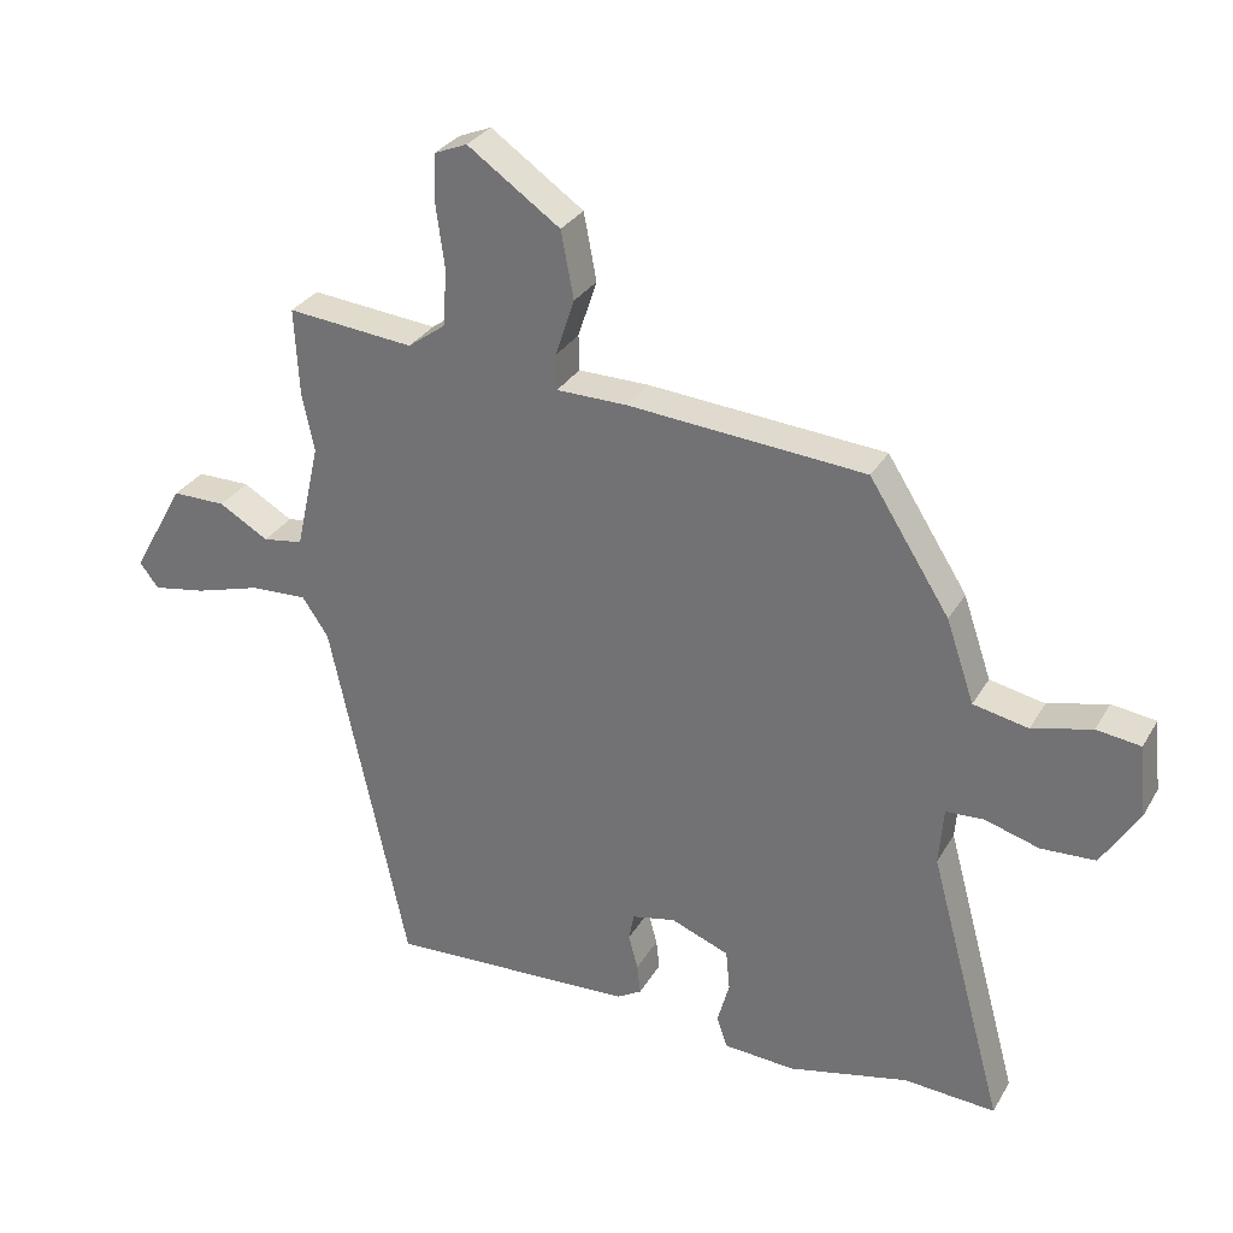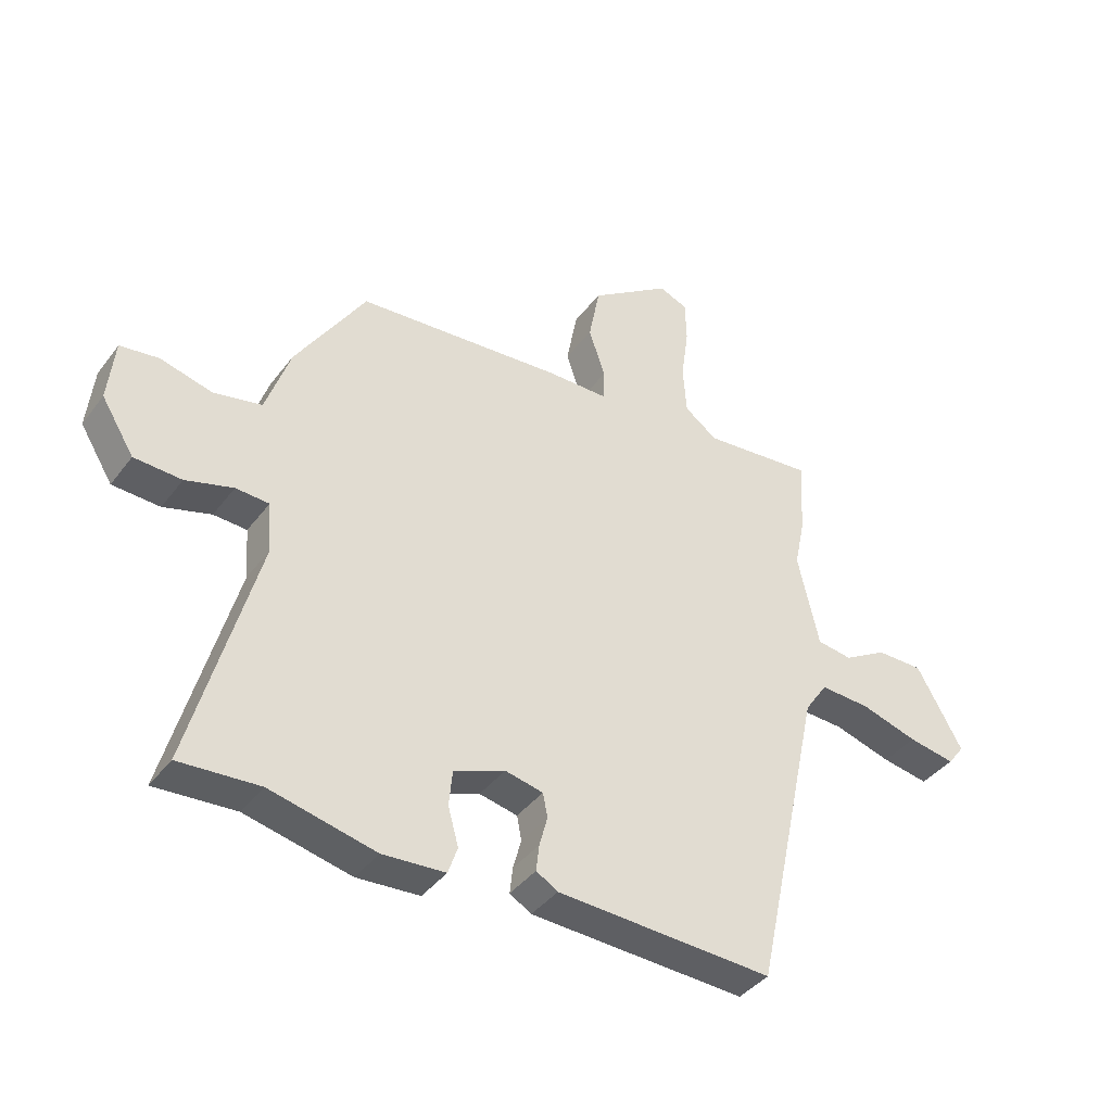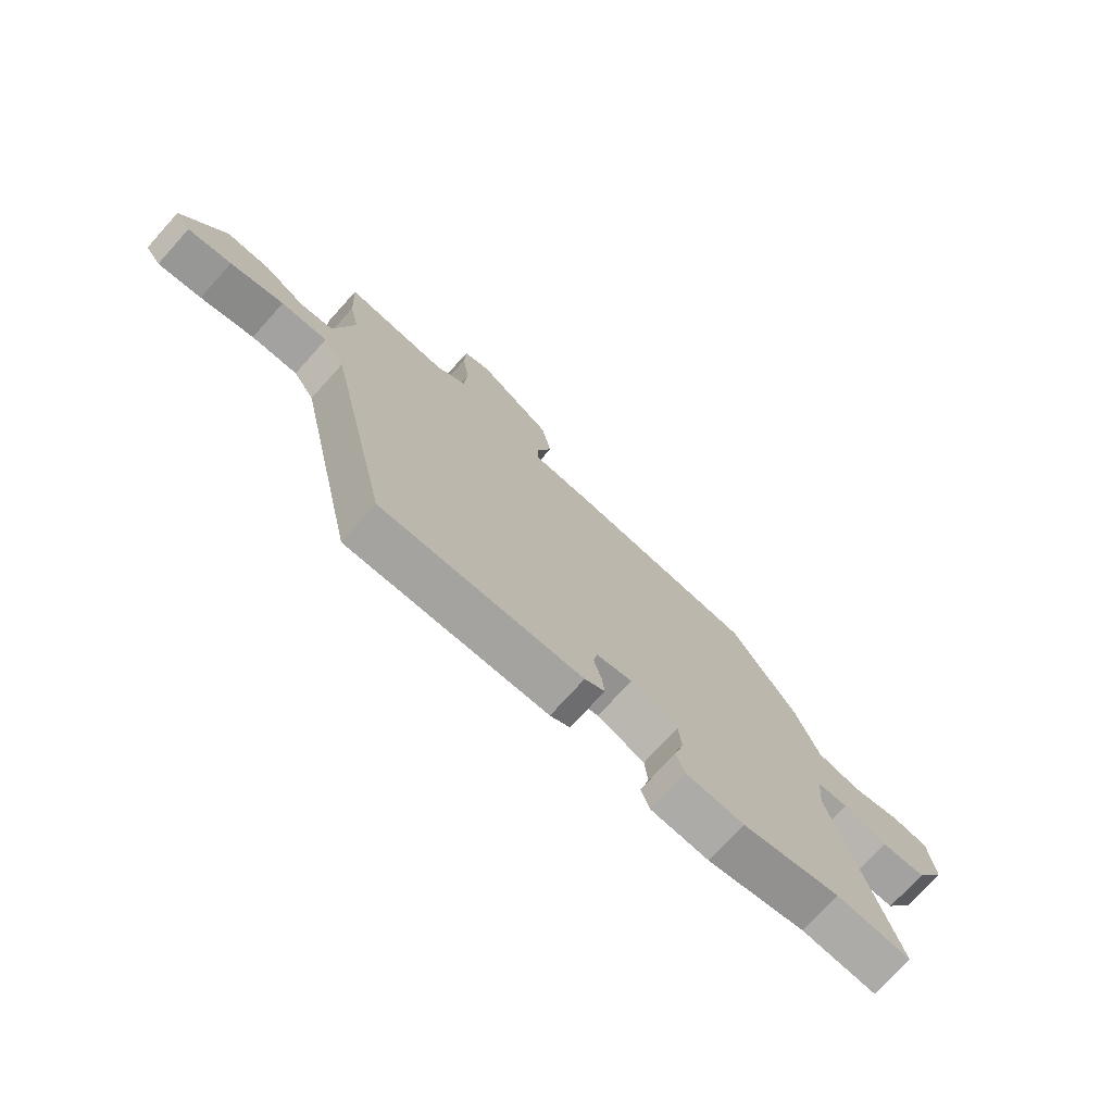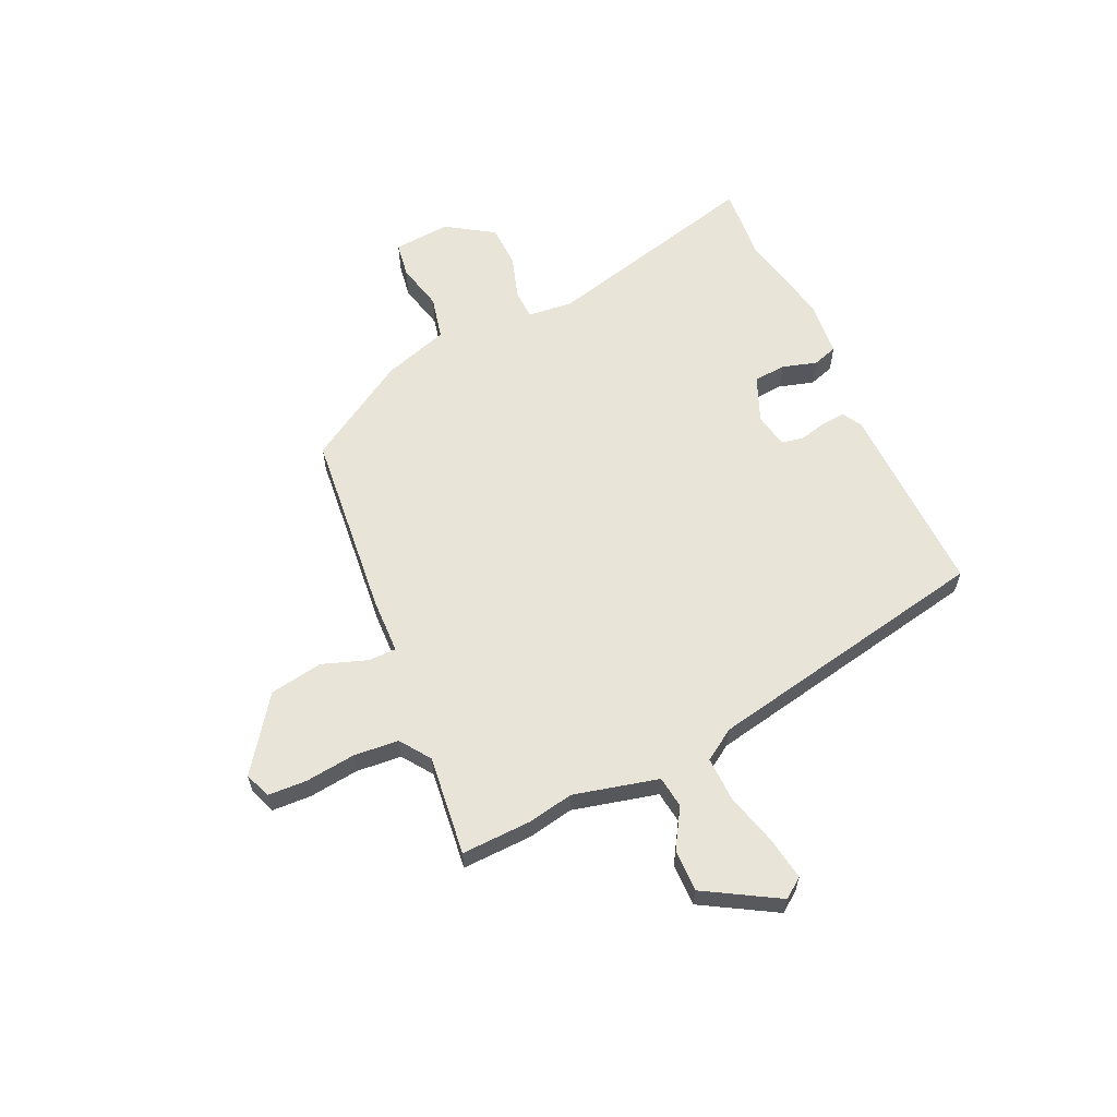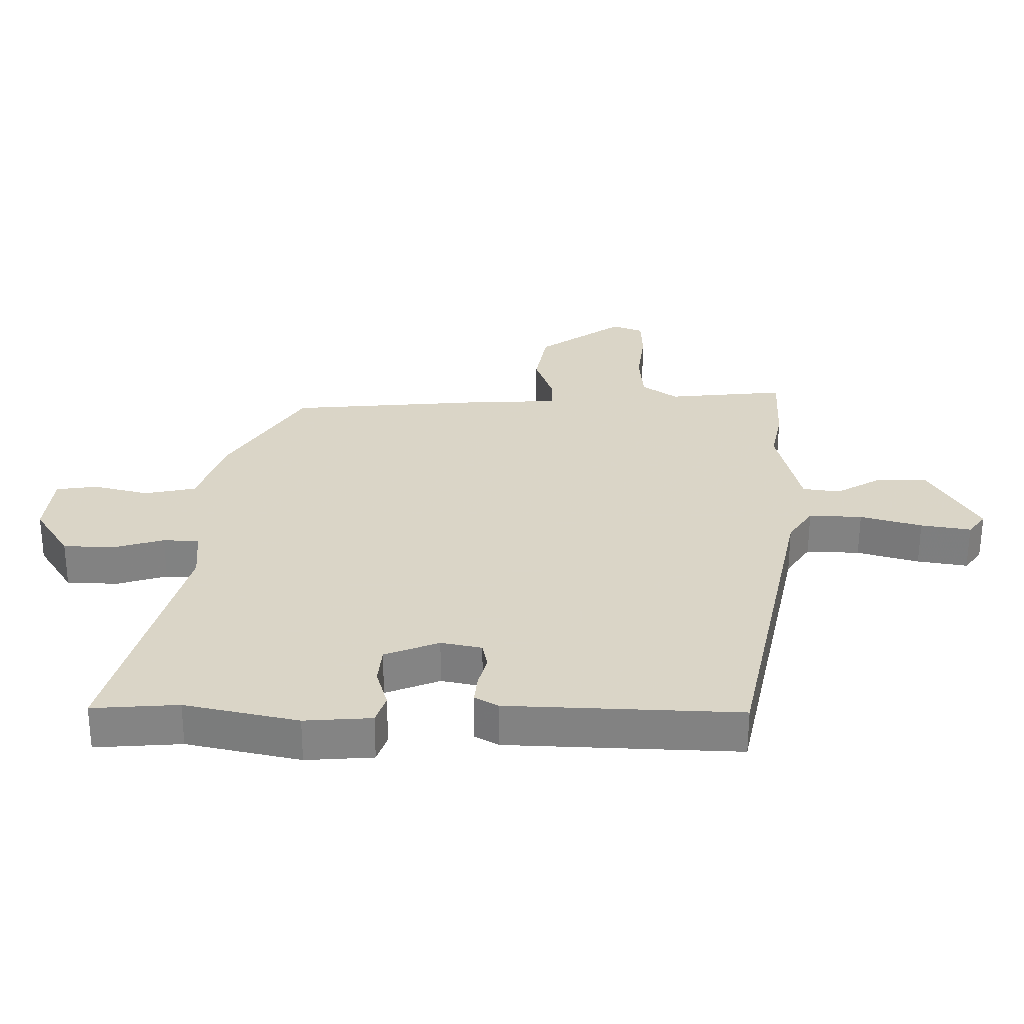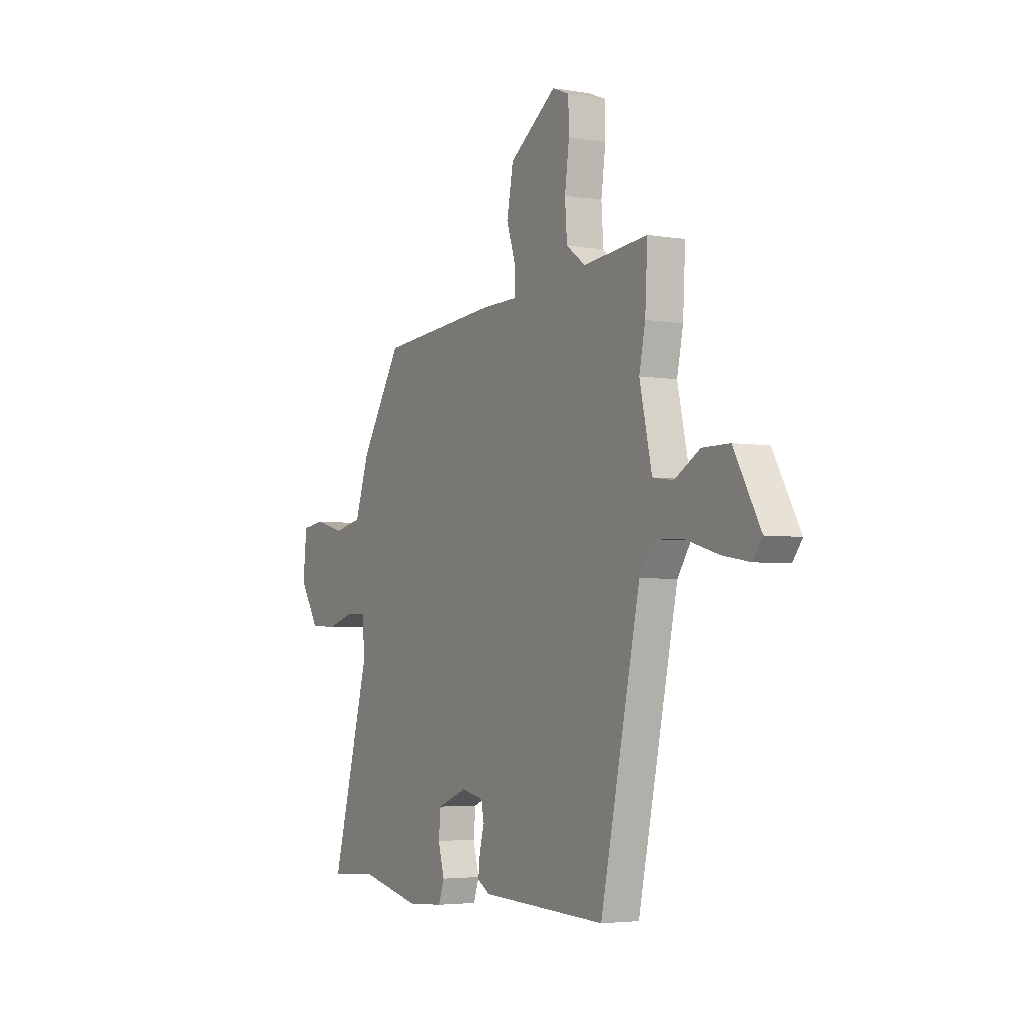
<metadata>
{"format":"obj","ext":"obj","renderer":"f3d","projection":"perspective","resolution":1024,"background":"white","views":[{"elev":30.3,"azim":-154.7,"up":"+Z"},{"elev":-40.0,"azim":-33.2,"up":"+Z"},{"elev":-74.3,"azim":138.0,"up":"+Z"},{"elev":60.7,"azim":66.4,"up":"+Y"},{"elev":-61.0,"azim":-0.1,"up":"+Z"},{"elev":-4.1,"azim":60.8,"up":"+Z"}]}
</metadata>
<code>
v 0.503 0.07 0.552
v 0.496 0.07 0.42
v 0.478 0.07 0.334
v 0.514 0.07 0.174
v 0.574 0.07 0.165
v 0.648 0.07 0.208
v 0.728 0.07 0.208
v 0.806 0.07 0.069
v 0.778 0.07 0.032
v 0.698 0.07 0.046
v 0.6 0.07 0.075
v 0.515 0.07 0.079
v 0.476 0.07 0.021
v 0.36 0.07 -0.517
v -0.009 0.07 -0.5
v -0.046 0.07 -0.478
v -0.041 0.07 -0.433
v -0.027 0.07 -0.381
v -0.035 0.07 -0.34
v -0.1 0.07 -0.326
v -0.187 0.07 -0.36
v -0.193 0.07 -0.421
v -0.175 0.07 -0.486
v -0.191 0.07 -0.533
v -0.298 0.07 -0.54
v -0.478 0.07 -0.499
v -0.615 0.07 -0.508
v -0.503 0.07 -0.097
v -0.51 0.07 -0.011
v -0.567 0.07 -0.008
v -0.648 0.07 -0.032
v -0.729 0.07 -0.028
v -0.785 0.07 0.062
v -0.774 0.07 0.169
v -0.708 0.07 0.178
v -0.619 0.07 0.155
v -0.537 0.07 0.172
v -0.495 0.07 0.295
v -0.375 0.07 0.484
v -0.021 0.07 0.512
v 0.084 0.07 0.513
v 0.085 0.07 0.566
v 0.057 0.07 0.651
v 0.076 0.07 0.751
v 0.214 0.07 0.847
v 0.263 0.07 0.827
v 0.265 0.07 0.754
v 0.252 0.07 0.659
v 0.258 0.07 0.575
v 0.314 0.07 0.534
v 0.503 0 0.552
v 0.496 0 0.42
v 0.478 0 0.334
v 0.514 0 0.174
v 0.574 0 0.165
v 0.648 0 0.208
v 0.728 0 0.208
v 0.806 0 0.069
v 0.778 0 0.032
v 0.698 0 0.046
v 0.6 0 0.075
v 0.515 0 0.079
v 0.476 0 0.021
v 0.36 0 -0.517
v -0.009 0 -0.5
v -0.046 0 -0.478
v -0.041 0 -0.433
v -0.027 0 -0.381
v -0.035 0 -0.34
v -0.1 0 -0.326
v -0.187 0 -0.36
v -0.193 0 -0.421
v -0.175 0 -0.486
v -0.191 0 -0.533
v -0.298 0 -0.54
v -0.478 0 -0.499
v -0.615 0 -0.508
v -0.503 0 -0.097
v -0.51 0 -0.011
v -0.567 0 -0.008
v -0.648 0 -0.032
v -0.729 0 -0.028
v -0.785 0 0.062
v -0.774 0 0.169
v -0.708 0 0.178
v -0.619 0 0.155
v -0.537 0 0.172
v -0.495 0 0.295
v -0.375 0 0.484
v -0.021 0 0.512
v 0.084 0 0.513
v 0.085 0 0.566
v 0.057 0 0.651
v 0.076 0 0.751
v 0.214 0 0.847
v 0.263 0 0.827
v 0.265 0 0.754
v 0.252 0 0.659
v 0.258 0 0.575
v 0.314 0 0.534
f 45 46 47 48
f 45 48 49
f 42 43 44 45
f 41 42 45 49
f 38 39 40 41
f 37 38 41 49
f 33 34 35 36
f 33 36 37
f 30 31 32 33
f 29 30 33 37
f 26 27 28
f 24 25 26 28
f 22 23 24 28
f 21 22 28 29
f 20 21 29 37
f 15 16 17 18
f 13 14 15 18
f 12 13 18 19
f 8 9 10 11
f 8 11 12
f 5 6 7 8
f 4 5 8 12
f 3 4 12 19
f 50 1 2 3
f 20 37 49 50
f 3 19 20 50
f 98 97 96 95
f 99 98 95
f 95 94 93 92
f 99 95 92 91
f 91 90 89 88
f 99 91 88 87
f 86 85 84 83
f 87 86 83
f 83 82 81 80
f 87 83 80 79
f 78 77 76
f 78 76 75 74
f 78 74 73 72
f 79 78 72 71
f 87 79 71 70
f 68 67 66 65
f 68 65 64 63
f 69 68 63 62
f 61 60 59 58
f 62 61 58
f 58 57 56 55
f 62 58 55 54
f 69 62 54 53
f 53 52 51 100
f 100 99 87 70
f 100 70 69 53
f 1 51 52 2
f 2 52 53 3
f 3 53 54 4
f 4 54 55 5
f 5 55 56 6
f 6 56 57 7
f 7 57 58 8
f 8 58 59 9
f 9 59 60 10
f 10 60 61 11
f 11 61 62 12
f 12 62 63 13
f 13 63 64 14
f 14 64 65 15
f 15 65 66 16
f 16 66 67 17
f 17 67 68 18
f 18 68 69 19
f 19 69 70 20
f 20 70 71 21
f 21 71 72 22
f 22 72 73 23
f 23 73 74 24
f 24 74 75 25
f 25 75 76 26
f 26 76 77 27
f 27 77 78 28
f 28 78 79 29
f 29 79 80 30
f 30 80 81 31
f 31 81 82 32
f 32 82 83 33
f 33 83 84 34
f 34 84 85 35
f 35 85 86 36
f 36 86 87 37
f 37 87 88 38
f 38 88 89 39
f 39 89 90 40
f 40 90 91 41
f 41 91 92 42
f 42 92 93 43
f 43 93 94 44
f 44 94 95 45
f 45 95 96 46
f 46 96 97 47
f 47 97 98 48
f 48 98 99 49
f 49 99 100 50
f 50 100 51 1

</code>
